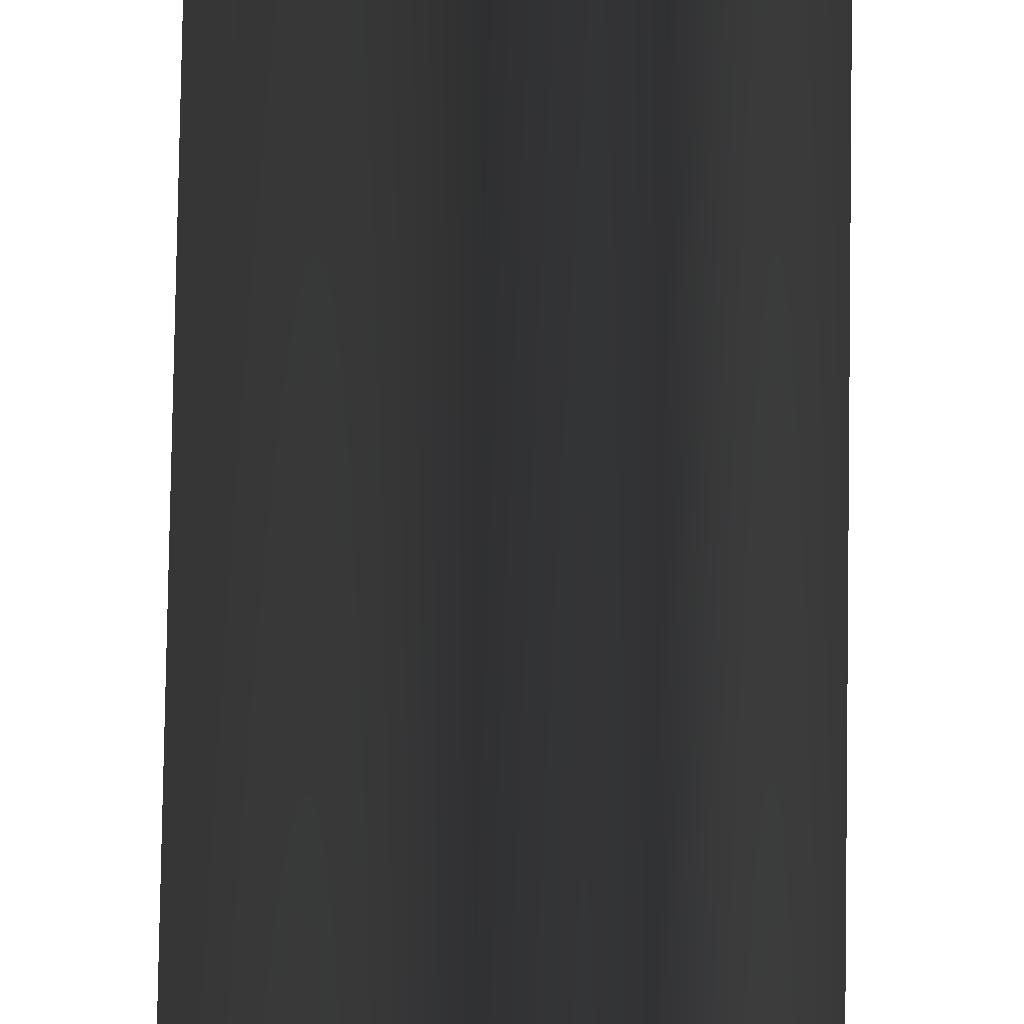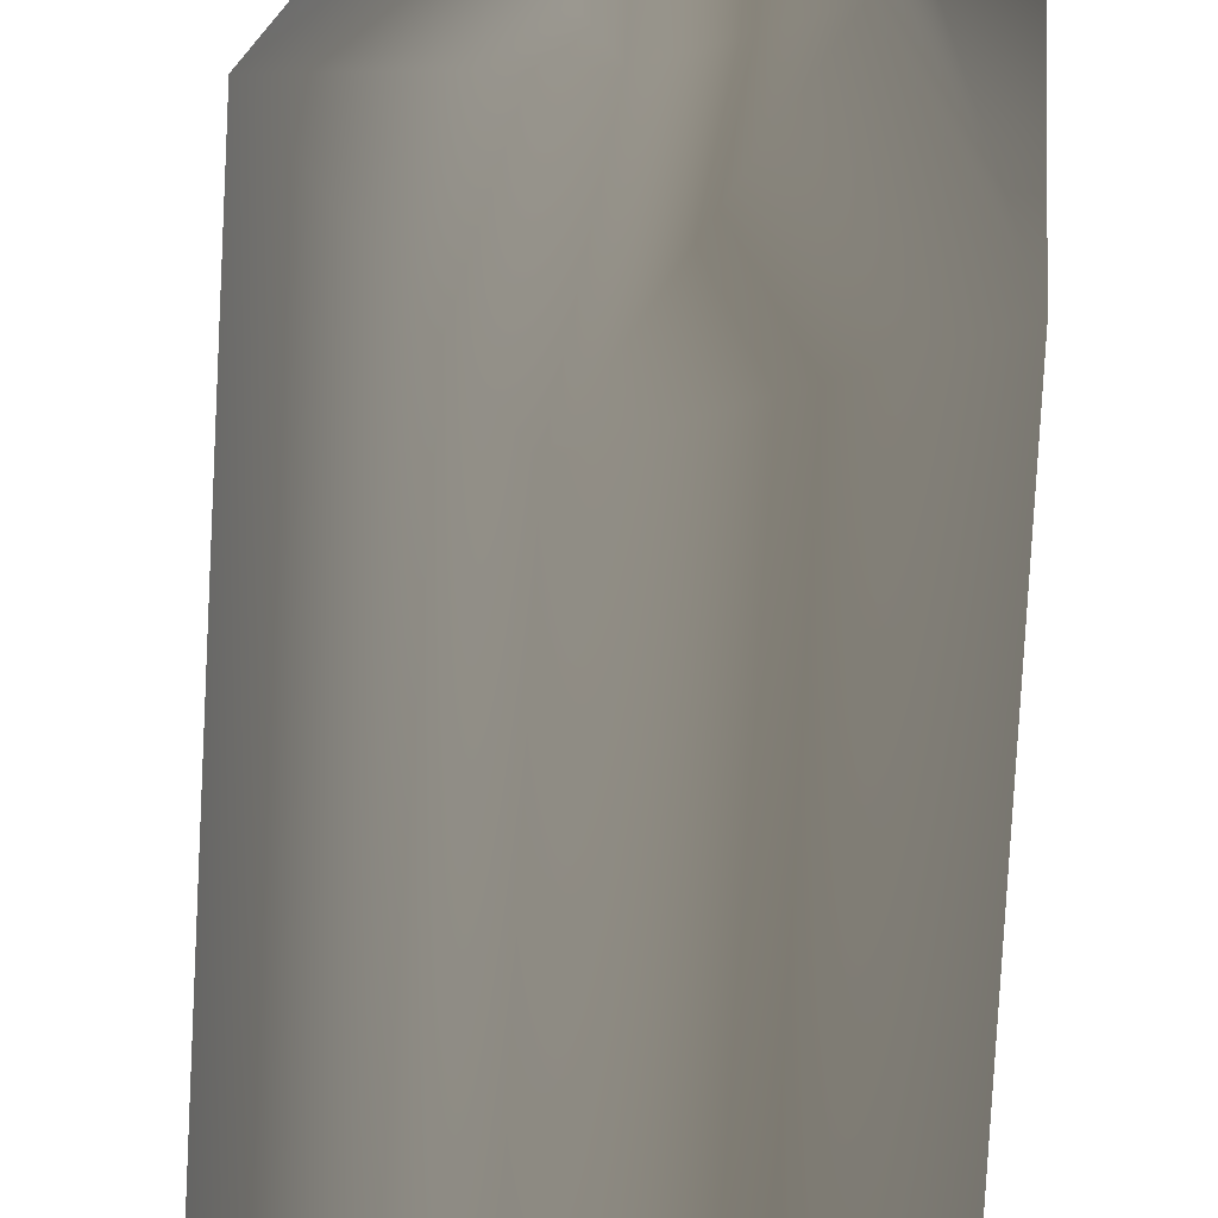
<metadata>
{"format":"obj","ext":"obj","renderer":"f3d","projection":"perspective","resolution":1024,"background":"white","views":[{"elev":41.1,"azim":0.6,"up":"+Z"},{"elev":-26.7,"azim":178.6,"up":"+Z"}]}
</metadata>
<code>
v -0.09042 -2.587 -1.054e-05
v -0.09042 -0.8154 -1.054e-05
v -0.1298 -0.8154 -0.05424
v -0.1298 -2.587 -0.05424
v -0.1392 -0.7632 -0.02551
v -0.1206 -0.7632 1.957e-06
v -0.1392 0.6587 -0.02551
v -0.1206 0.6587 1.957e-06
v -0.1298 -2.587 -0.05424
v -0.1298 -0.8154 -0.05424
v -0.1936 -0.8154 -0.03351
v -0.1936 -2.587 -0.03351
v -0.1691 -0.7632 -0.01576
v -0.1392 -0.7632 -0.02551
v -0.1691 0.6587 -0.01576
v -0.1392 0.6587 -0.02551
v -0.1936 -2.587 -0.03351
v -0.1936 -0.8154 -0.03351
v -0.1936 -0.8154 0.03353
v -0.1936 -2.587 0.03353
v -0.1691 -0.7632 0.01578
v -0.1691 -0.7632 -0.01576
v -0.1691 0.6587 0.01578
v -0.1691 0.6587 -0.01576
v -0.1936 -2.587 0.03353
v -0.1936 -0.8154 0.03353
v -0.1298 -0.8154 0.05424
v -0.1298 -2.587 0.05424
v -0.1392 -0.7632 0.02551
v -0.1691 -0.7632 0.01578
v -0.1392 0.6587 0.02551
v -0.1691 0.6587 0.01578
v -0.1298 -2.587 0.05424
v -0.1298 -0.8154 0.05424
v -0.09042 -0.8154 -1.054e-05
v -0.09042 -2.587 -1.054e-05
v -0.1206 -0.7632 1.957e-06
v -0.1392 -0.7632 0.02551
v -0.1206 0.6587 1.957e-06
v -0.1392 0.6587 0.02551
v -0.1691 0.6587 -0.01576
v -0.1392 0.6587 -0.02551
v -0.1206 0.6587 1.957e-06
v -0.1691 0.6587 0.01578
v -0.1392 0.6587 0.02551
g flag_pole_green_(5)_378_54
f 1 3 2
f 1 4 3
f 2 3 5
f 2 5 6
f 6 5 7
f 6 7 8
f 9 11 10
f 9 12 11
f 10 11 13
f 10 13 14
f 14 13 15
f 14 15 16
f 17 19 18
f 17 20 19
f 18 19 21
f 18 21 22
f 22 21 23
f 22 23 24
f 25 27 26
f 25 28 27
f 26 27 29
f 26 29 30
f 30 29 31
f 30 31 32
f 33 35 34
f 33 36 35
f 34 35 37
f 34 37 38
f 38 37 39
f 38 39 40
f 41 43 42
f 43 41 44
f 43 44 45

</code>
